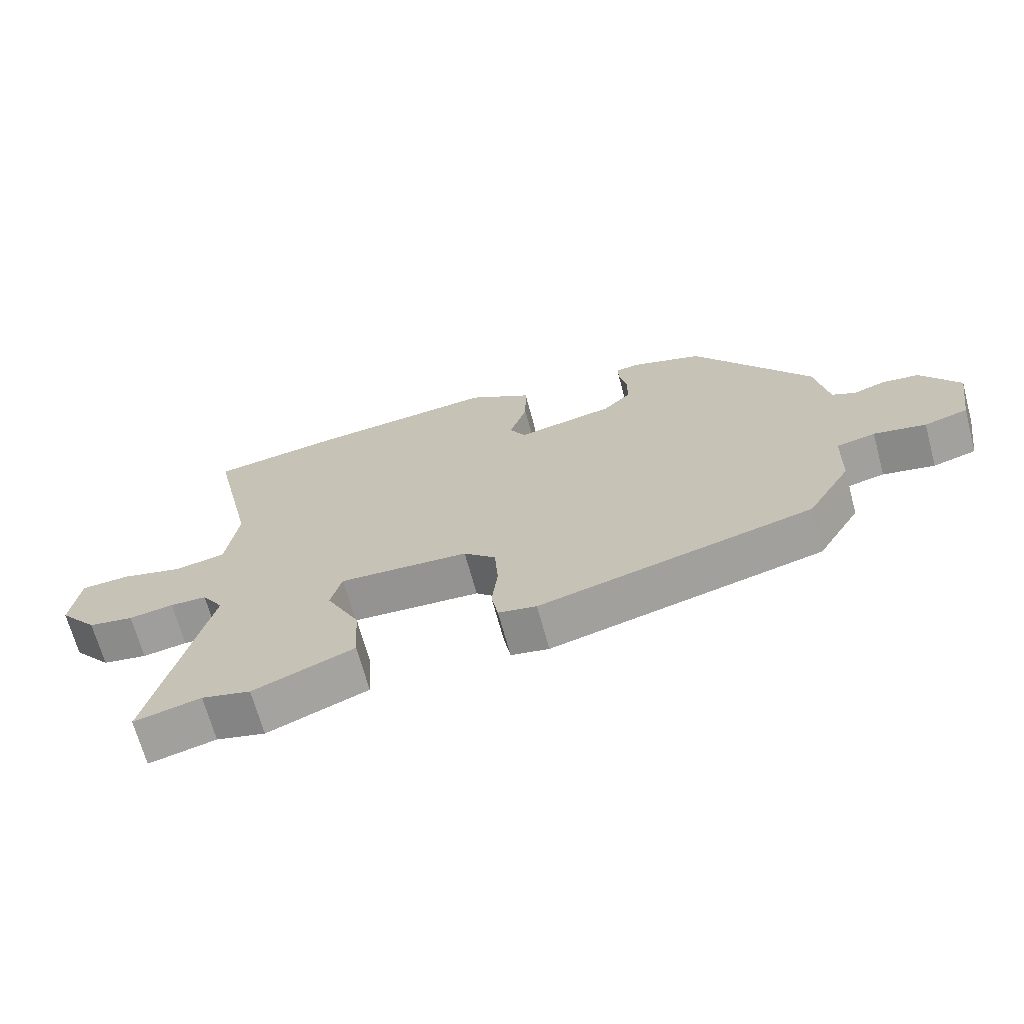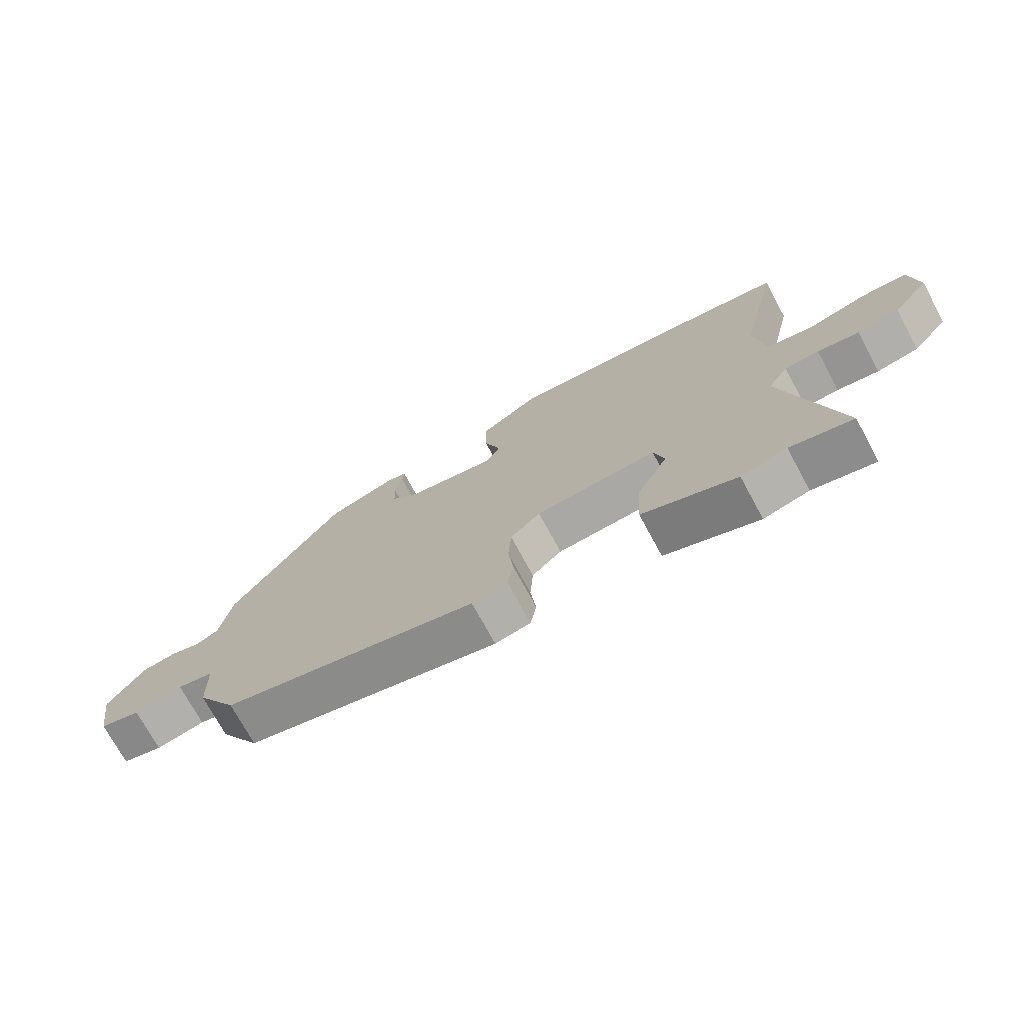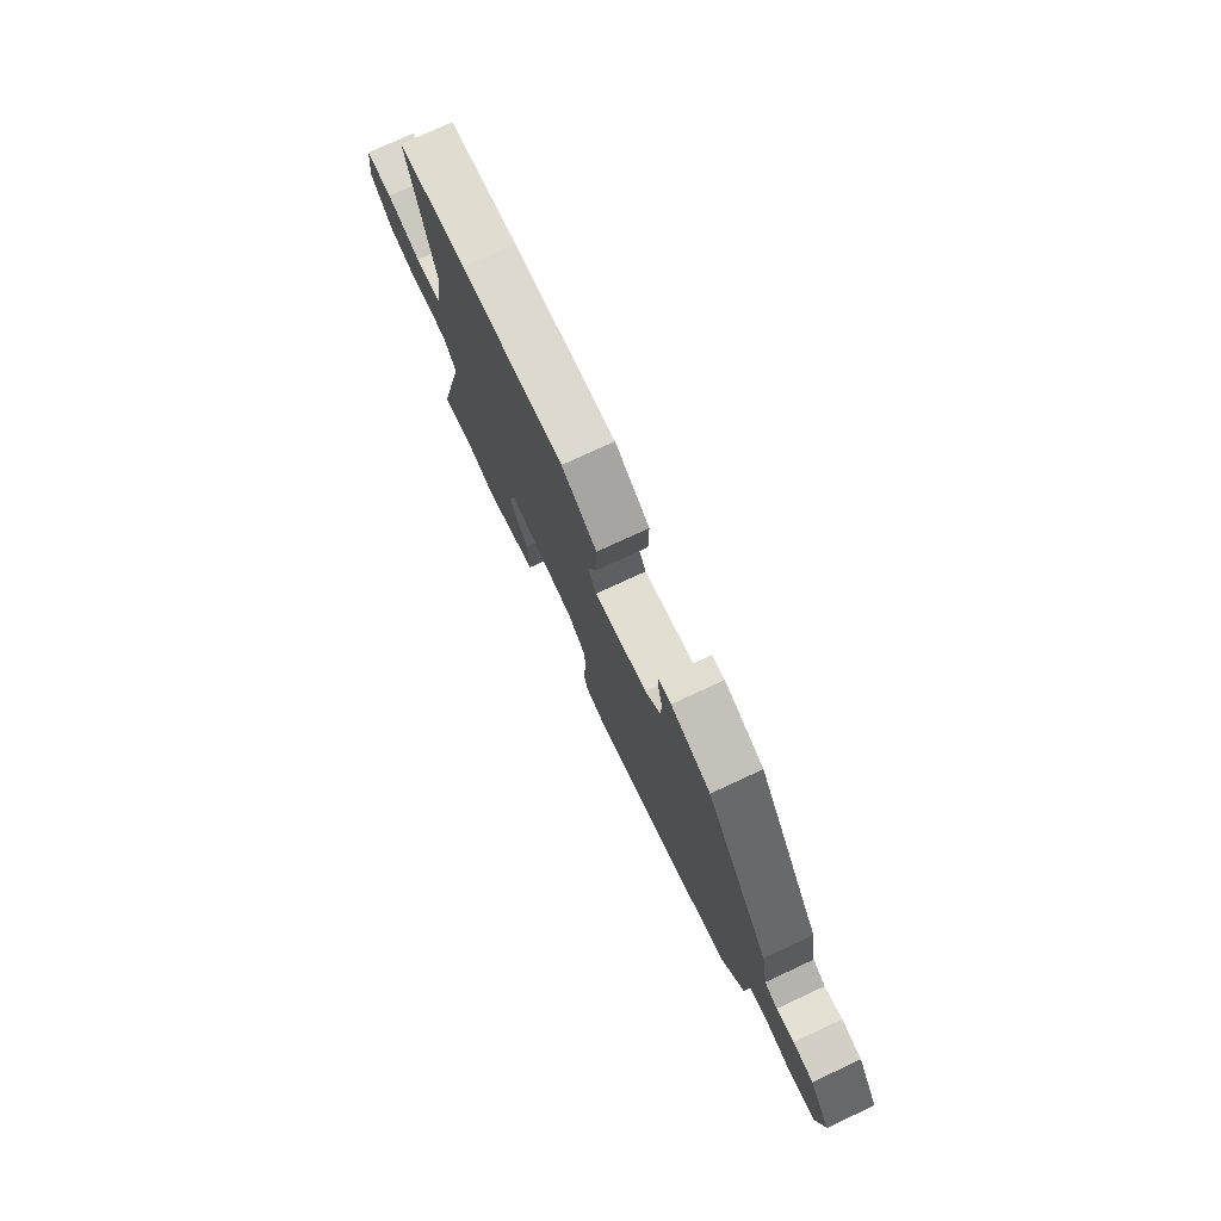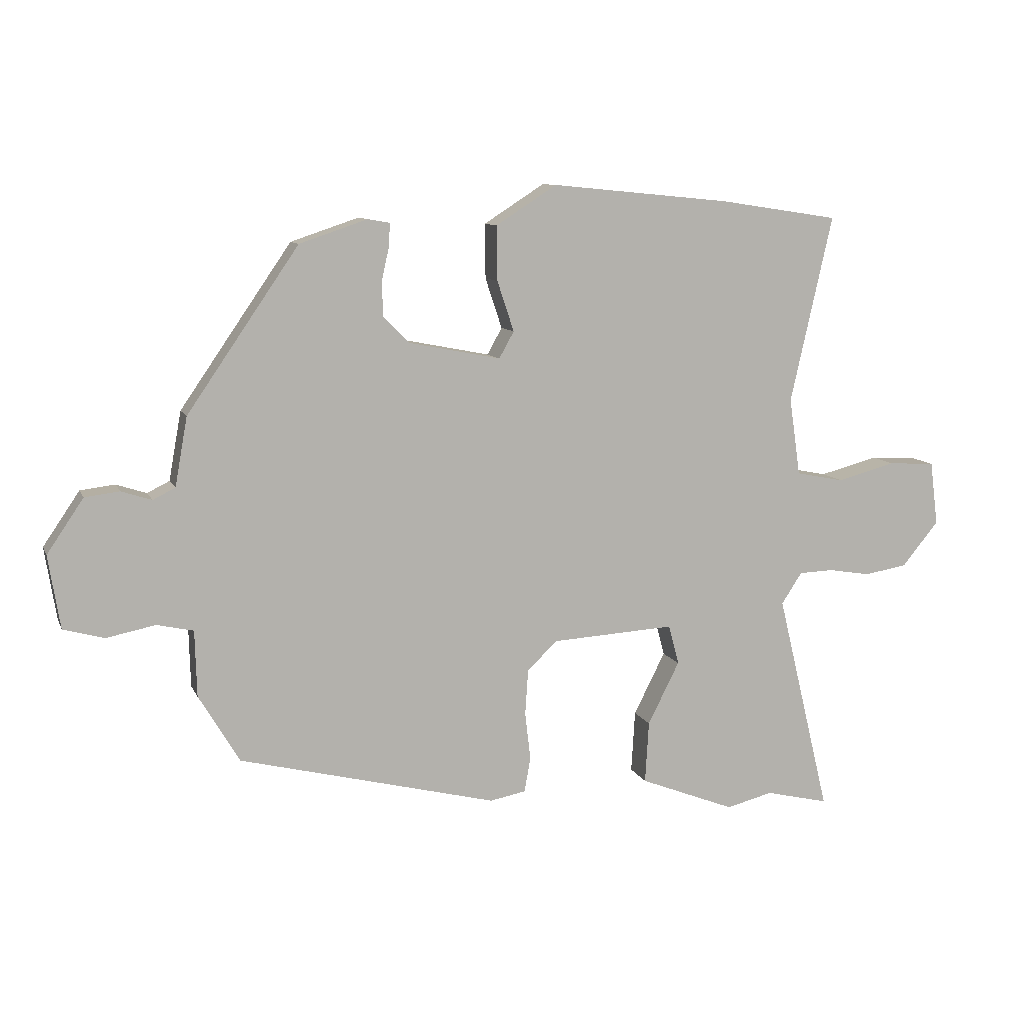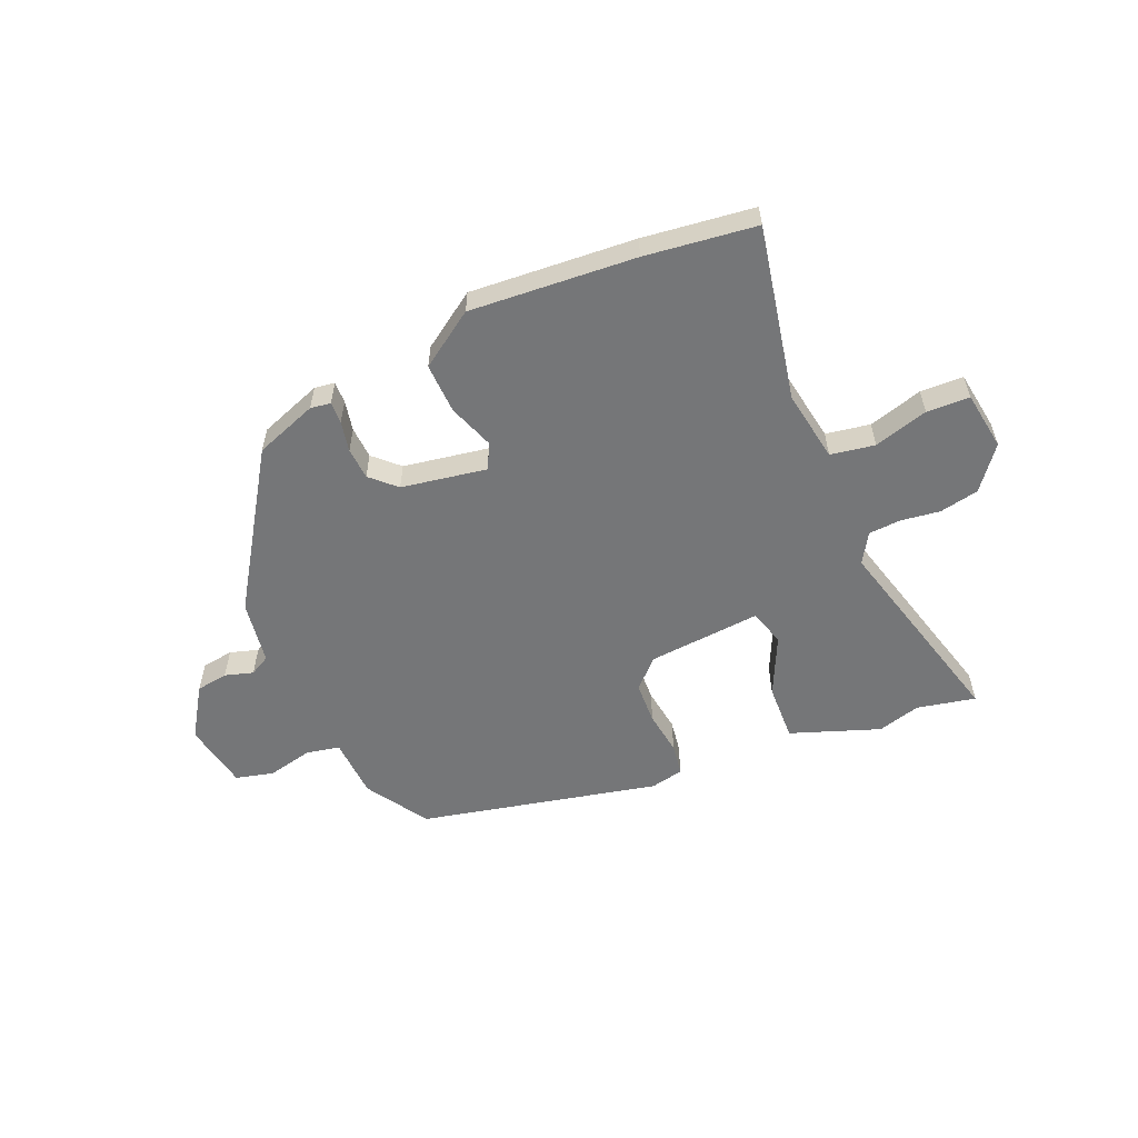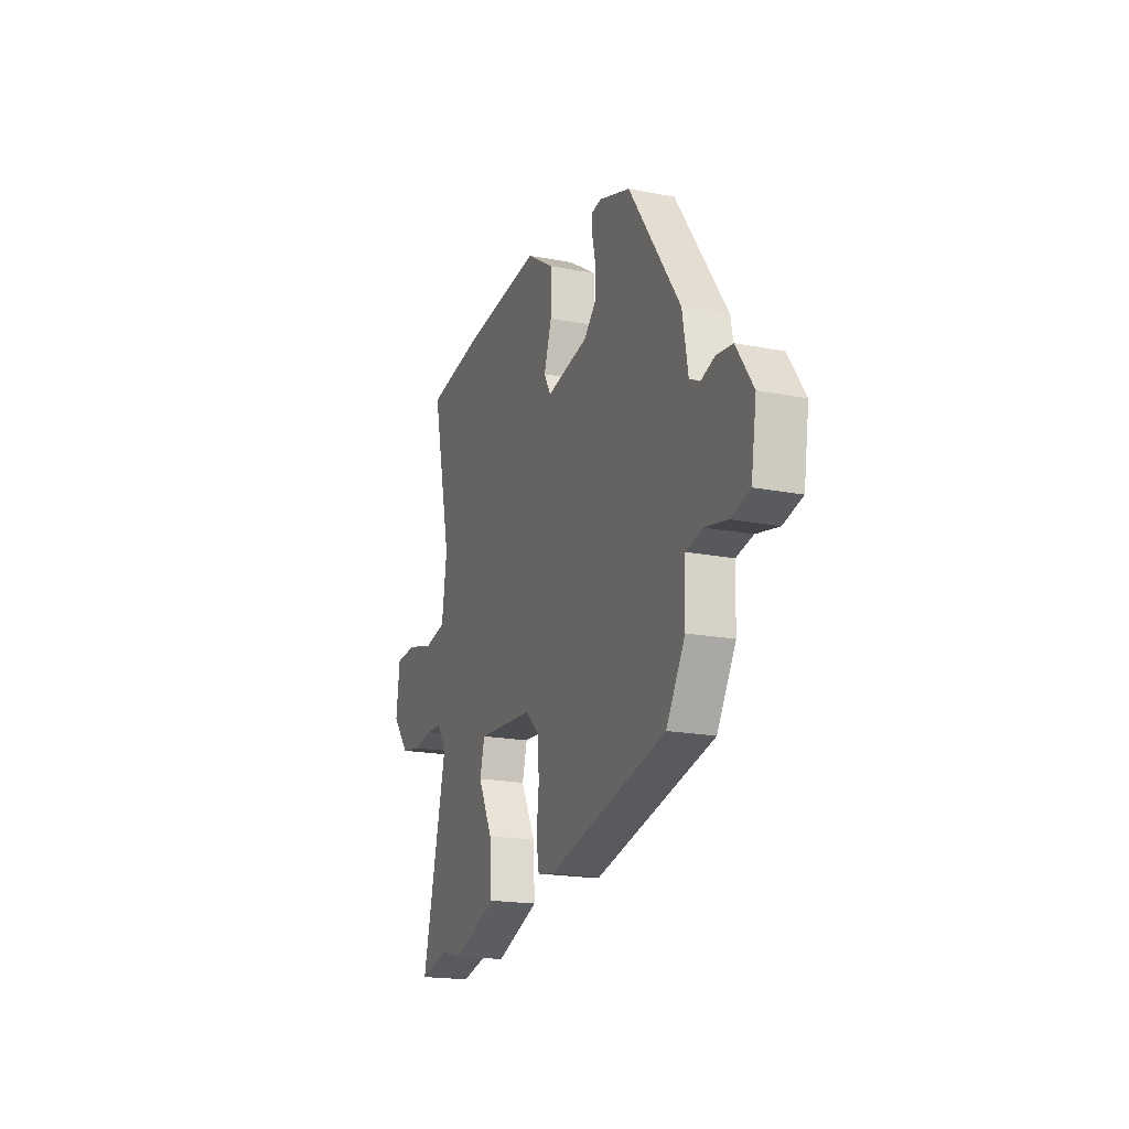
<metadata>
{"format":"obj","ext":"obj","renderer":"f3d","projection":"perspective","resolution":1024,"background":"white","views":[{"elev":-68.2,"azim":-164.8,"up":"+Z"},{"elev":-73.1,"azim":28.5,"up":"+Z"},{"elev":75.7,"azim":-114.9,"up":"+Z"},{"elev":9.7,"azim":-16.4,"up":"+Z"},{"elev":-56.8,"azim":24.5,"up":"+Y"},{"elev":-18.9,"azim":-110.4,"up":"+Z"}]}
</metadata>
<code>
v 0.36 0.07 0.521
v 0.553 0.07 0.492
v 0.485 0.07 0.19
v 0.503 0.07 0.065
v 0.58 0.07 0.05
v 0.675 0.07 0.075
v 0.75 0.07 0.071
v 0.763 0.07 -0.032
v 0.704 0.07 -0.104
v 0.635 0.07 -0.116
v 0.567 0.07 -0.105
v 0.511 0.07 -0.107
v 0.478 0.07 -0.158
v 0.564 0.07 -0.515
v 0.462 0.07 -0.491
v 0.387 0.07 -0.51
v 0.233 0.07 -0.45
v 0.239 0.07 -0.35
v 0.29 0.07 -0.249
v 0.273 0.07 -0.185
v 0.075 0.07 -0.197
v 0.026 0.07 -0.243
v 0.021 0.07 -0.317
v 0.03 0.07 -0.394
v 0.02 0.07 -0.45
v -0.038 0.07 -0.461
v -0.454 0.07 -0.358
v -0.52 0.07 -0.248
v -0.523 0.07 -0.141
v -0.582 0.07 -0.128
v -0.661 0.07 -0.144
v -0.727 0.07 -0.126
v -0.746 0.07 -0.008
v -0.687 0.07 0.079
v -0.631 0.07 0.086
v -0.582 0.07 0.07
v -0.546 0.07 0.088
v -0.526 0.07 0.199
v -0.346 0.07 0.461
v -0.236 0.07 0.498
v -0.201 0.07 0.492
v -0.203 0.07 0.454
v -0.215 0.07 0.401
v -0.213 0.07 0.345
v -0.171 0.07 0.303
v -0.023 0.07 0.274
v 0.001 0.07 0.317
v -0.026 0.07 0.398
v -0.027 0.07 0.486
v 0.071 0.07 0.549
v 0.36 0 0.521
v 0.553 0 0.492
v 0.485 0 0.19
v 0.503 0 0.065
v 0.58 0 0.05
v 0.675 0 0.075
v 0.75 0 0.071
v 0.763 0 -0.032
v 0.704 0 -0.104
v 0.635 0 -0.116
v 0.567 0 -0.105
v 0.511 0 -0.107
v 0.478 0 -0.158
v 0.564 0 -0.515
v 0.462 0 -0.491
v 0.387 0 -0.51
v 0.233 0 -0.45
v 0.239 0 -0.35
v 0.29 0 -0.249
v 0.273 0 -0.185
v 0.075 0 -0.197
v 0.026 0 -0.243
v 0.021 0 -0.317
v 0.03 0 -0.394
v 0.02 0 -0.45
v -0.038 0 -0.461
v -0.454 0 -0.358
v -0.52 0 -0.248
v -0.523 0 -0.141
v -0.582 0 -0.128
v -0.661 0 -0.144
v -0.727 0 -0.126
v -0.746 0 -0.008
v -0.687 0 0.079
v -0.631 0 0.086
v -0.582 0 0.07
v -0.546 0 0.088
v -0.526 0 0.199
v -0.346 0 0.461
v -0.236 0 0.498
v -0.201 0 0.492
v -0.203 0 0.454
v -0.215 0 0.401
v -0.213 0 0.345
v -0.171 0 0.303
v -0.023 0 0.274
v 0.001 0 0.317
v -0.026 0 0.398
v -0.027 0 0.486
v 0.071 0 0.549
f 1 2 3
f 50 1 3
f 49 50 3
f 48 49 3
f 47 48 3
f 46 47 3 4
f 45 46 4
f 41 42 43
f 40 41 43
f 39 40 43
f 38 39 43
f 37 38 43
f 37 43 44
f 34 35 36
f 33 34 36
f 32 33 36
f 31 32 36
f 30 31 36
f 29 30 36 37
f 27 28 29
f 26 27 29
f 25 26 29
f 24 25 29
f 23 24 29
f 37 44 45
f 29 37 45
f 23 29 45
f 22 23 45
f 17 18 19
f 16 17 19
f 15 16 19
f 15 19 20
f 14 15 20
f 13 14 20
f 12 13 20 21
f 9 10 11
f 8 9 11
f 7 8 11
f 6 7 11
f 5 6 11
f 4 5 11 12
f 45 4 12 21
f 21 22 45
f 53 52 51
f 53 51 100
f 53 100 99
f 53 99 98
f 53 98 97
f 54 53 97 96
f 54 96 95
f 93 92 91
f 93 91 90
f 93 90 89
f 93 89 88
f 93 88 87
f 94 93 87
f 86 85 84
f 86 84 83
f 86 83 82
f 86 82 81
f 86 81 80
f 87 86 80 79
f 79 78 77
f 79 77 76
f 79 76 75
f 79 75 74
f 79 74 73
f 95 94 87
f 95 87 79
f 95 79 73
f 95 73 72
f 69 68 67
f 69 67 66
f 69 66 65
f 70 69 65
f 70 65 64
f 70 64 63
f 71 70 63 62
f 61 60 59
f 61 59 58
f 61 58 57
f 61 57 56
f 61 56 55
f 62 61 55 54
f 71 62 54 95
f 95 72 71
f 1 51 52 2
f 2 52 53 3
f 3 53 54 4
f 4 54 55 5
f 5 55 56 6
f 6 56 57 7
f 7 57 58 8
f 8 58 59 9
f 9 59 60 10
f 10 60 61 11
f 11 61 62 12
f 12 62 63 13
f 13 63 64 14
f 14 64 65 15
f 15 65 66 16
f 16 66 67 17
f 17 67 68 18
f 18 68 69 19
f 19 69 70 20
f 20 70 71 21
f 21 71 72 22
f 22 72 73 23
f 23 73 74 24
f 24 74 75 25
f 25 75 76 26
f 26 76 77 27
f 27 77 78 28
f 28 78 79 29
f 29 79 80 30
f 30 80 81 31
f 31 81 82 32
f 32 82 83 33
f 33 83 84 34
f 34 84 85 35
f 35 85 86 36
f 36 86 87 37
f 37 87 88 38
f 38 88 89 39
f 39 89 90 40
f 40 90 91 41
f 41 91 92 42
f 42 92 93 43
f 43 93 94 44
f 44 94 95 45
f 45 95 96 46
f 46 96 97 47
f 47 97 98 48
f 48 98 99 49
f 49 99 100 50
f 50 100 51 1

</code>
